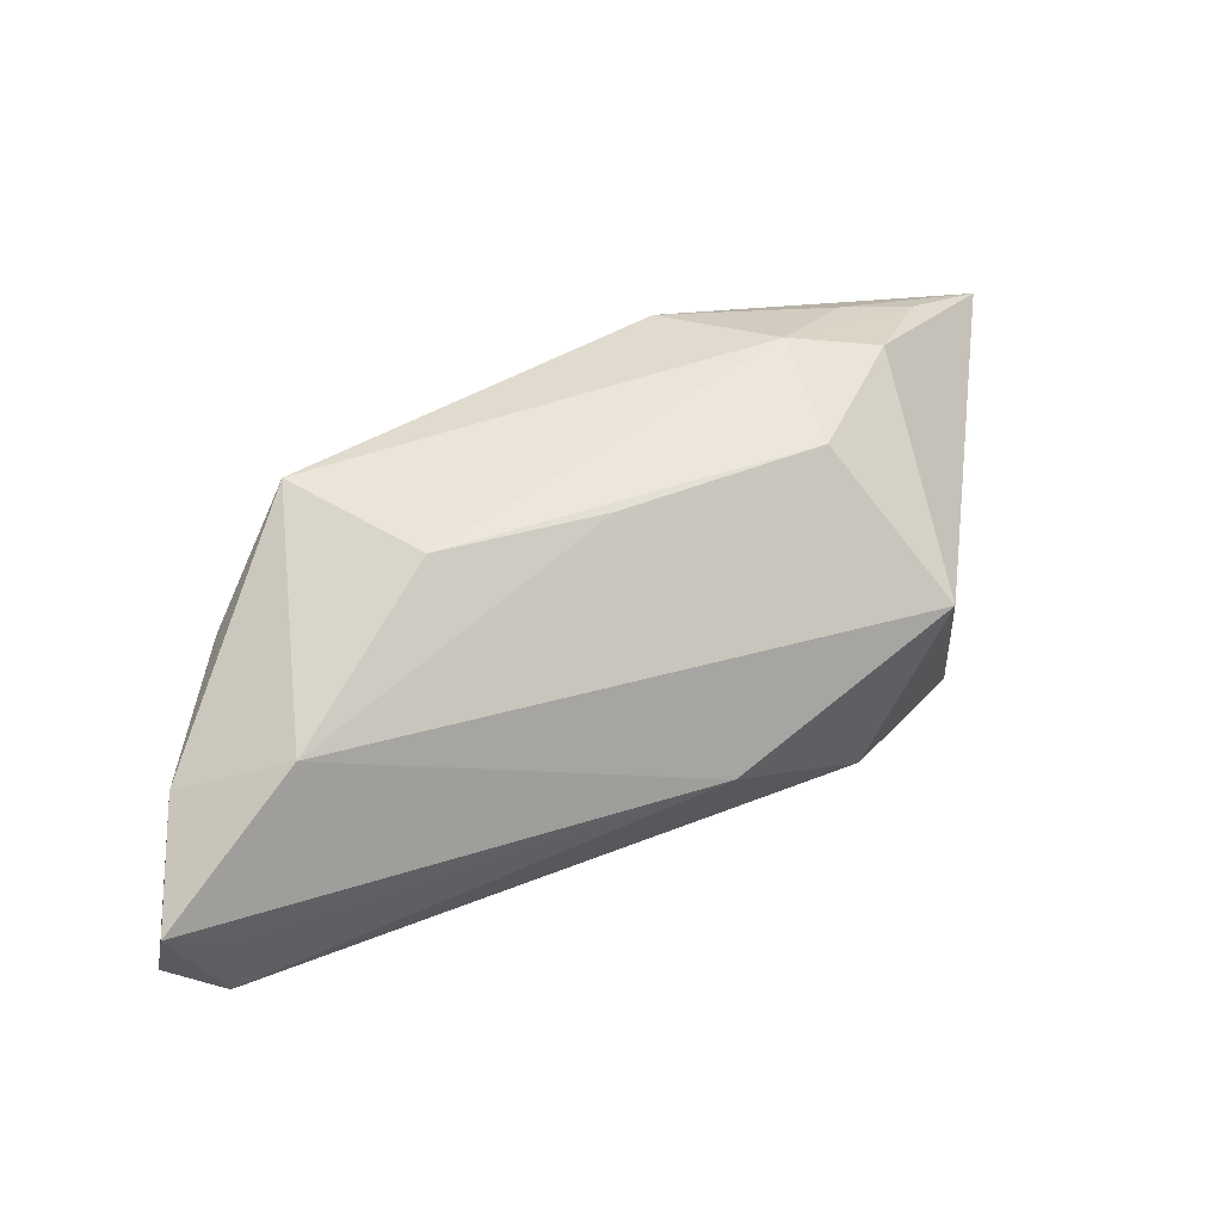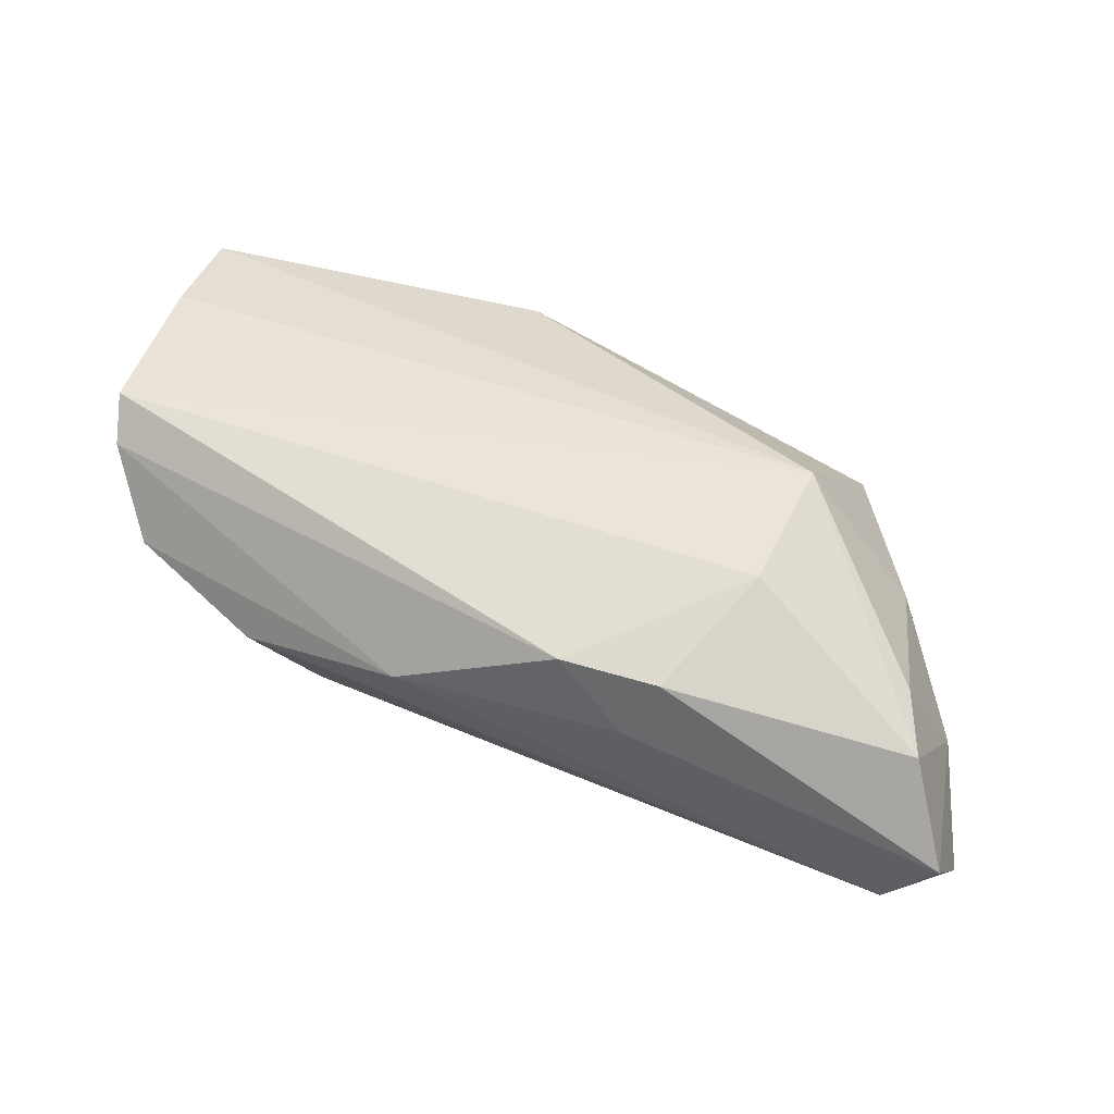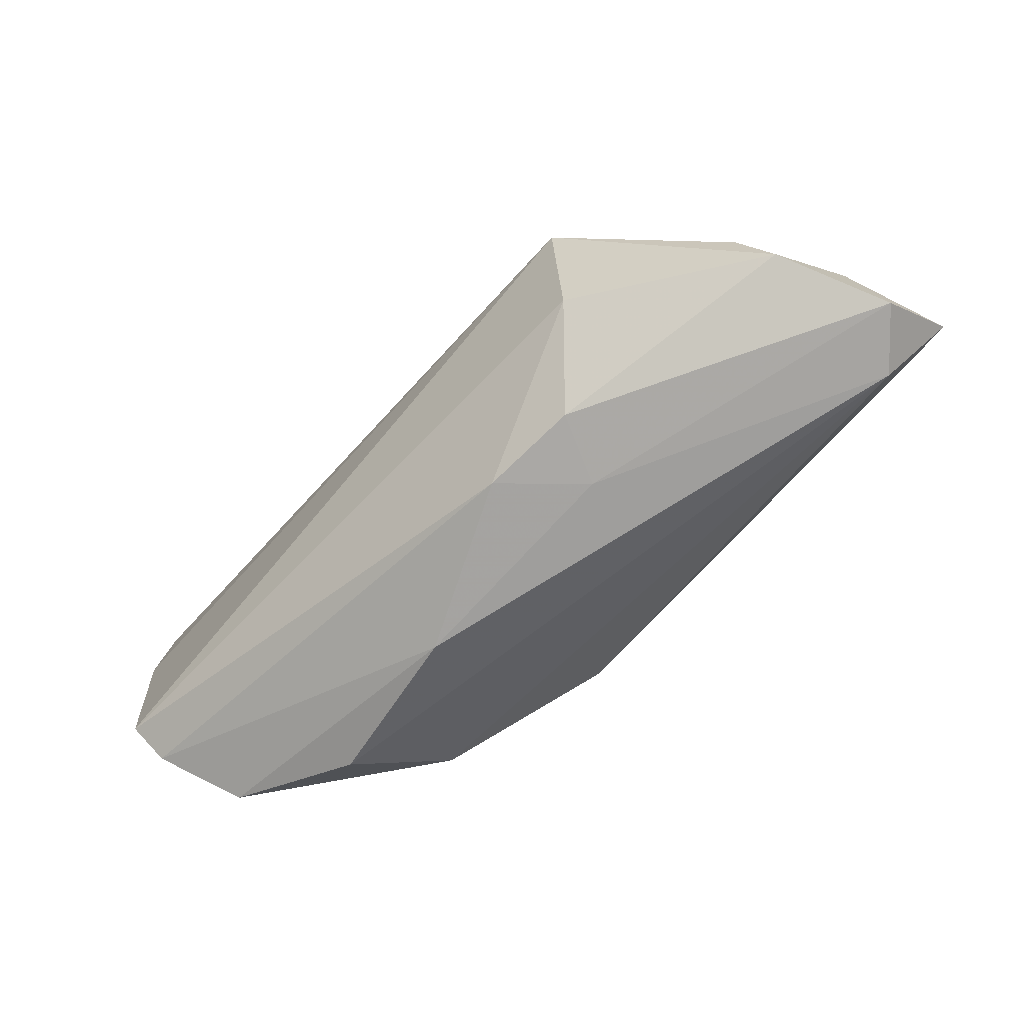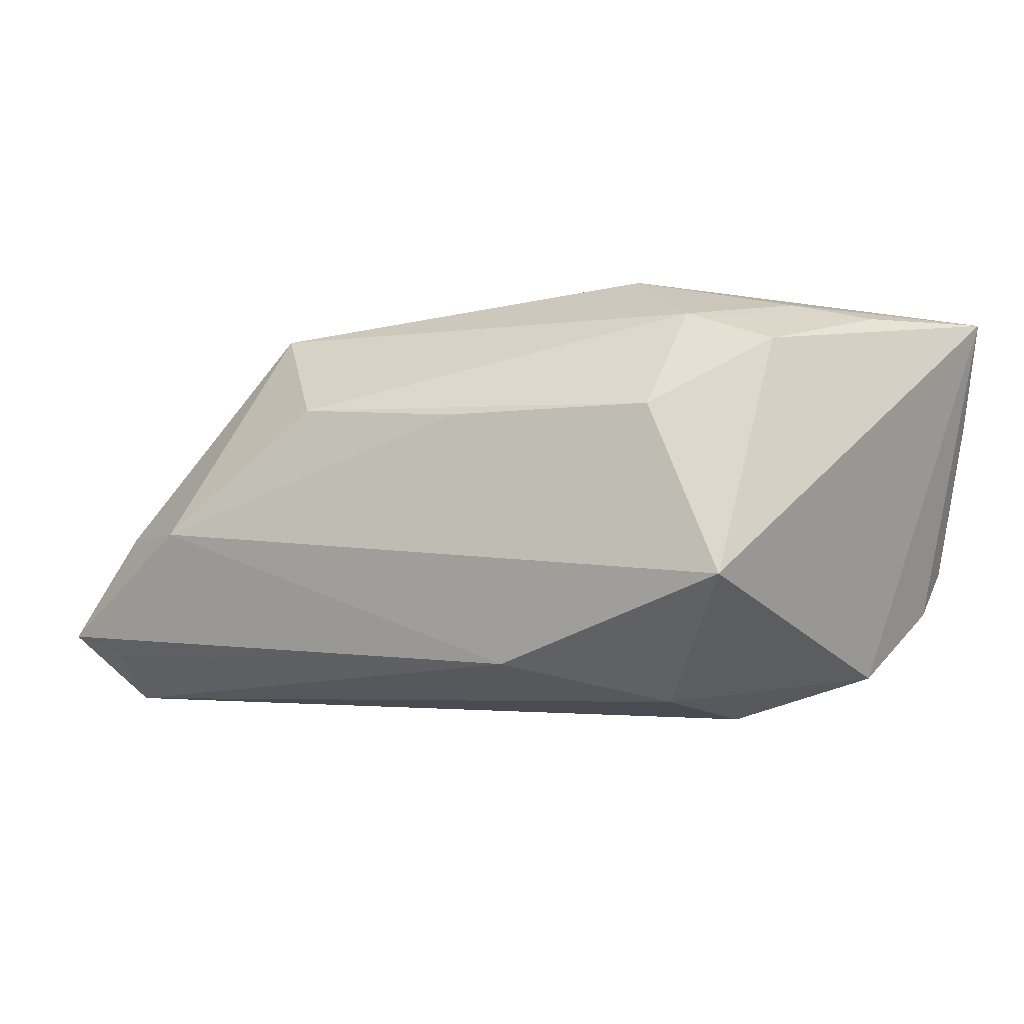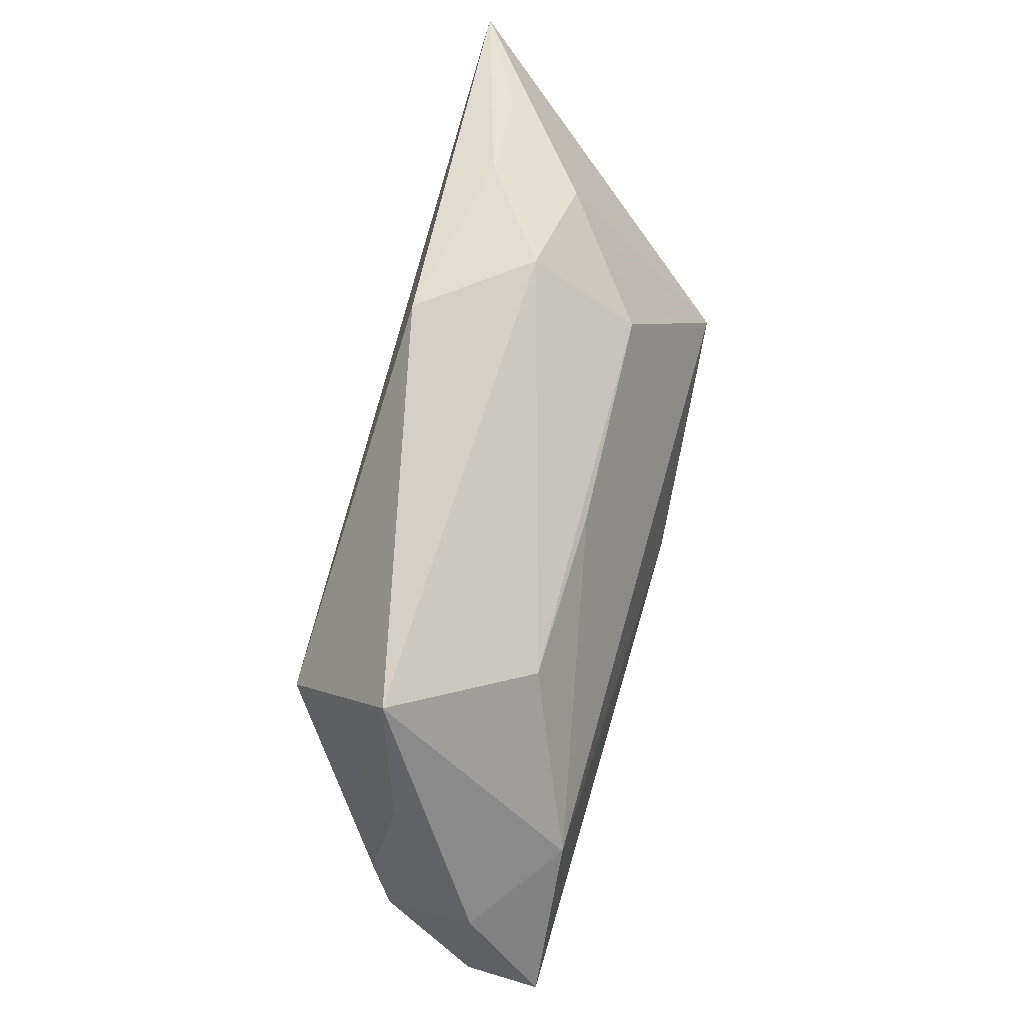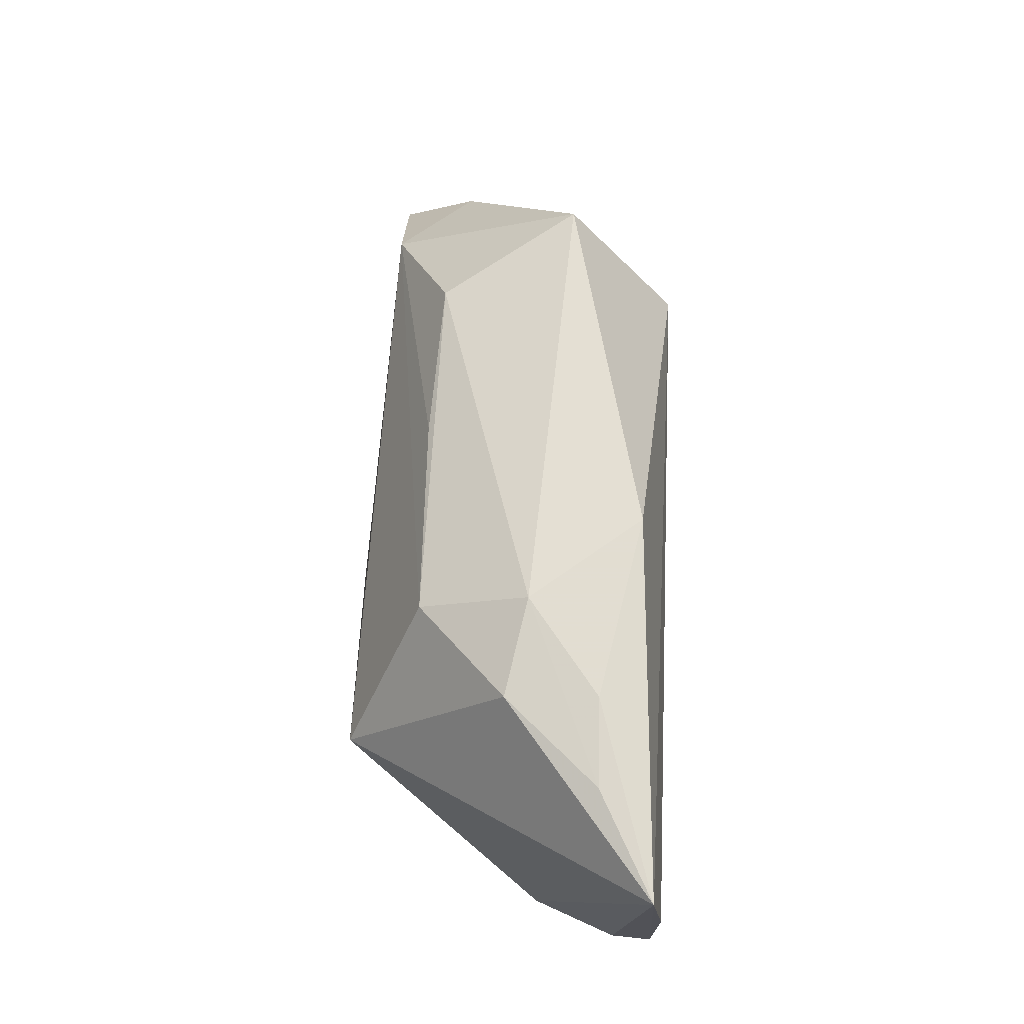
<metadata>
{"format":"obj","ext":"obj","renderer":"f3d","projection":"perspective","resolution":1024,"background":"white","views":[{"elev":22.6,"azim":156.4,"up":"+Y"},{"elev":42.8,"azim":18.2,"up":"+Z"},{"elev":-69.0,"azim":49.1,"up":"+Y"},{"elev":19.1,"azim":-159.9,"up":"+Y"},{"elev":68.8,"azim":105.1,"up":"+Y"},{"elev":67.2,"azim":-87.2,"up":"+Y"}]}
</metadata>
<code>
v -0.04921 -0.01075 0.01325
v 0.01754 -0.02505 0.0006481
v 0.04967 -0.01813 -0.01849
v 0.04816 -0.02537 -0.0153
v -0.05022 -0.006696 0.01761
v -0.01896 0.02097 -0.01117
v -0.02331 -0.01566 -0.01299
v -0.03117 0.02736 -0.0008608
v -0.009213 -0.02537 0.001107
v 0.03077 0.004638 0.01761
v 0.03467 0.01974 0.004559
v 0.02491 0.0156 -0.01107
v 0.04318 0.005101 0.001616
v -0.0201 0.02891 0.001302
v -0.03119 0.02901 0.009441
v -0.05192 0.01324 0.01761
v -0.05285 0.02675 0.01592
v -0.03024 0.004198 -0.01949
v -0.04097 0.02802 0.00971
v -0.004353 -0.01035 -0.02071
v 0.05146 -0.005307 -0.009801
v -0.04427 -0.01638 0.00379
v 0.0213 -0.02385 0.008042
v -0.02907 -0.02182 -0.002159
v 0.05403 -0.02468 -0.009937
v 0.04932 -0.01965 0.001864
v 0.04105 -0.0002362 -0.01858
v 0.005293 0.01729 -0.01182
v 0.009986 -0.02419 0.00897
v 0.04669 -0.01236 0.004332
v 0.05537 -0.01601 -0.01923
v 0.02848 -0.01016 0.01417
v -0.01038 0.02936 0.01365
f 18 22 17
f 3 20 31
f 31 4 3
f 3 4 20
f 8 18 17
f 6 18 8
f 29 5 1
f 17 22 1
f 1 5 17
f 16 10 17
f 17 5 16
f 16 5 10
f 32 26 10
f 32 5 29
f 10 5 32
f 25 4 31
f 21 25 31
f 26 25 21
f 13 11 10
f 13 21 11
f 4 25 2
f 20 4 7
f 4 24 7
f 7 18 20
f 22 18 7
f 7 24 22
f 9 24 4
f 4 2 9
f 9 2 29
f 22 24 9
f 29 1 9
f 9 1 22
f 27 18 6
f 6 28 27
f 31 20 27
f 20 18 27
f 27 21 31
f 11 21 27
f 17 15 19
f 19 8 17
f 14 19 15
f 8 19 14
f 6 8 14
f 23 25 26
f 23 32 29
f 26 32 23
f 29 2 23
f 23 2 25
f 26 21 30
f 21 13 30
f 10 26 30
f 30 13 10
f 33 14 15
f 11 14 33
f 10 11 33
f 33 15 17
f 17 10 33
f 12 14 11
f 11 27 12
f 12 27 28
f 12 28 6
f 6 14 12

</code>
